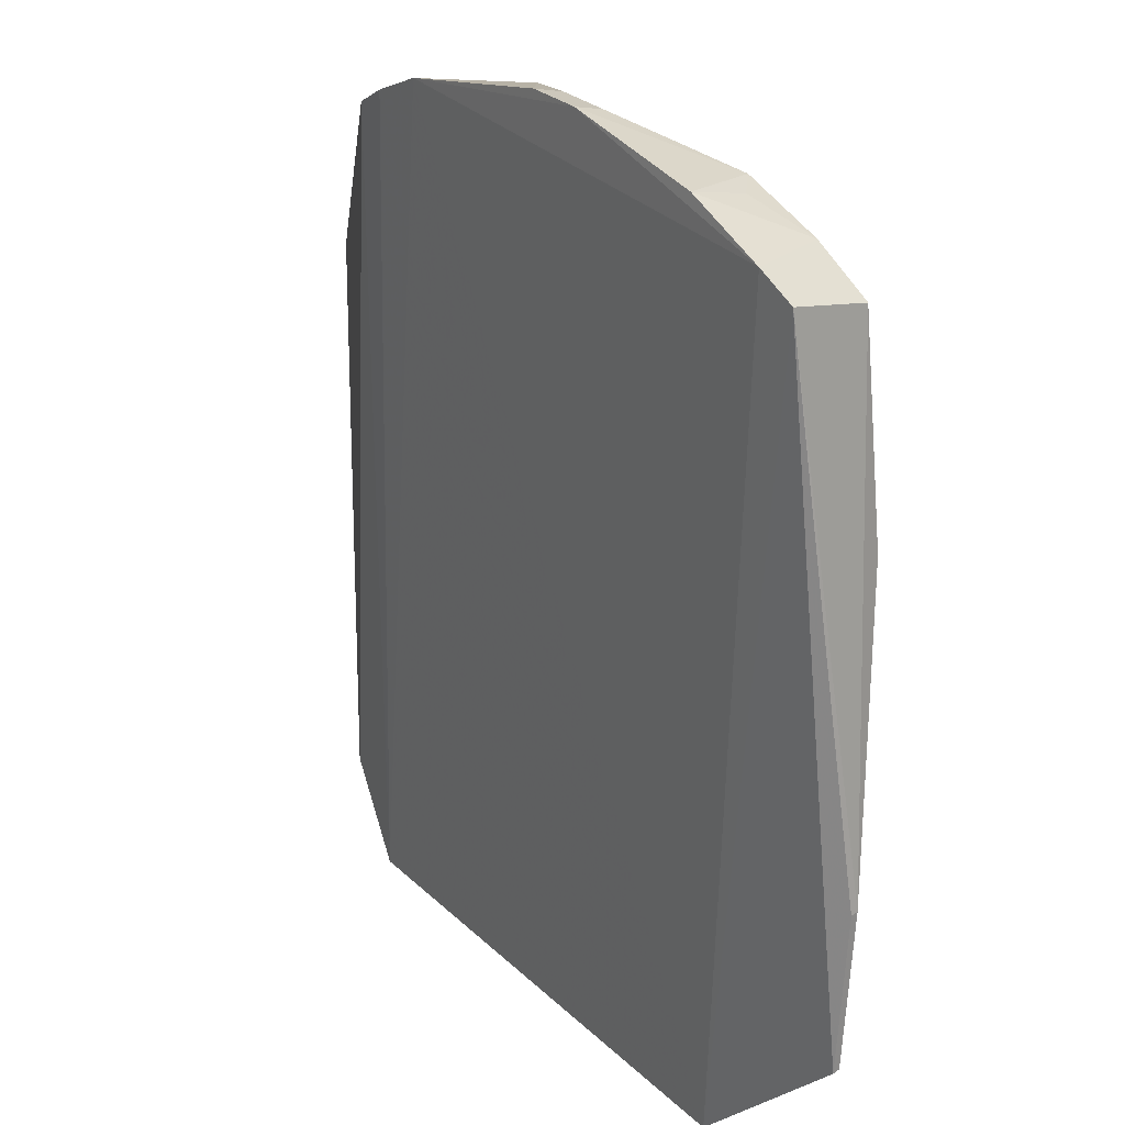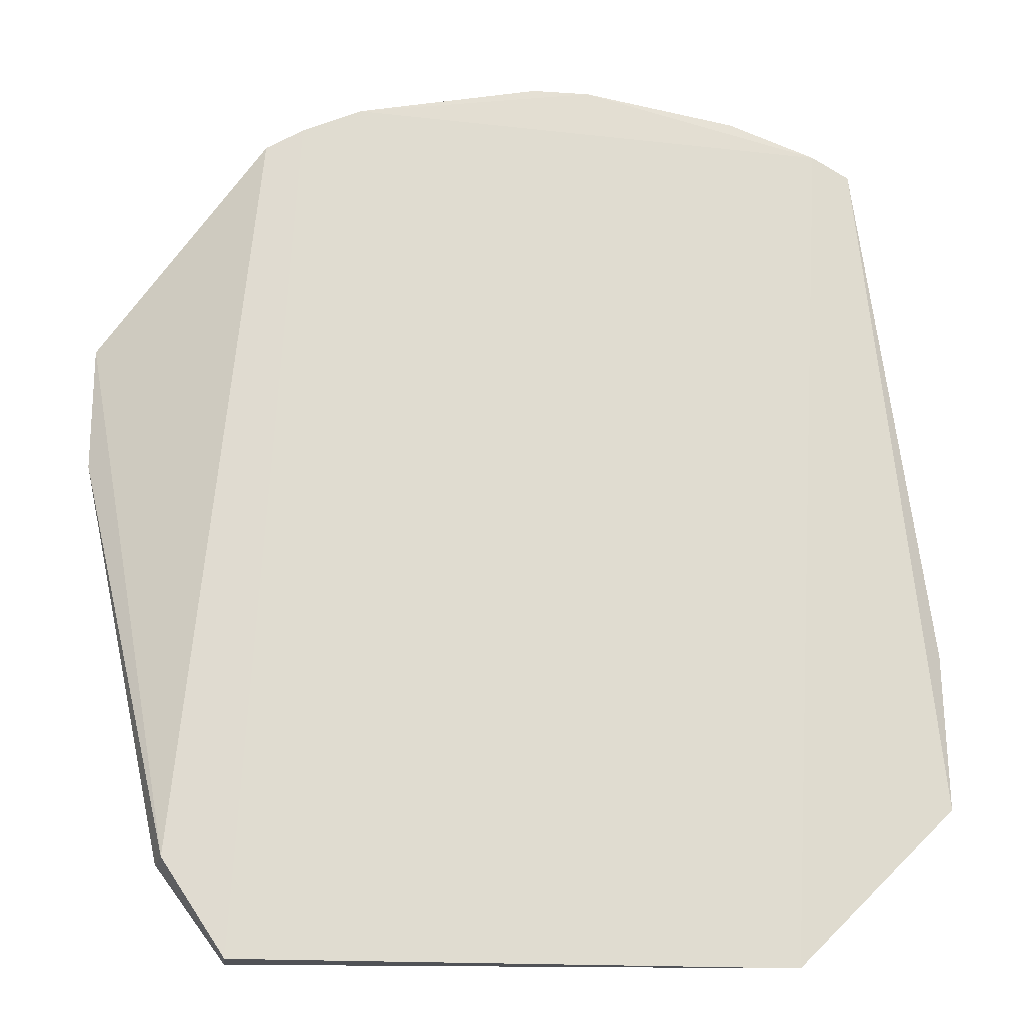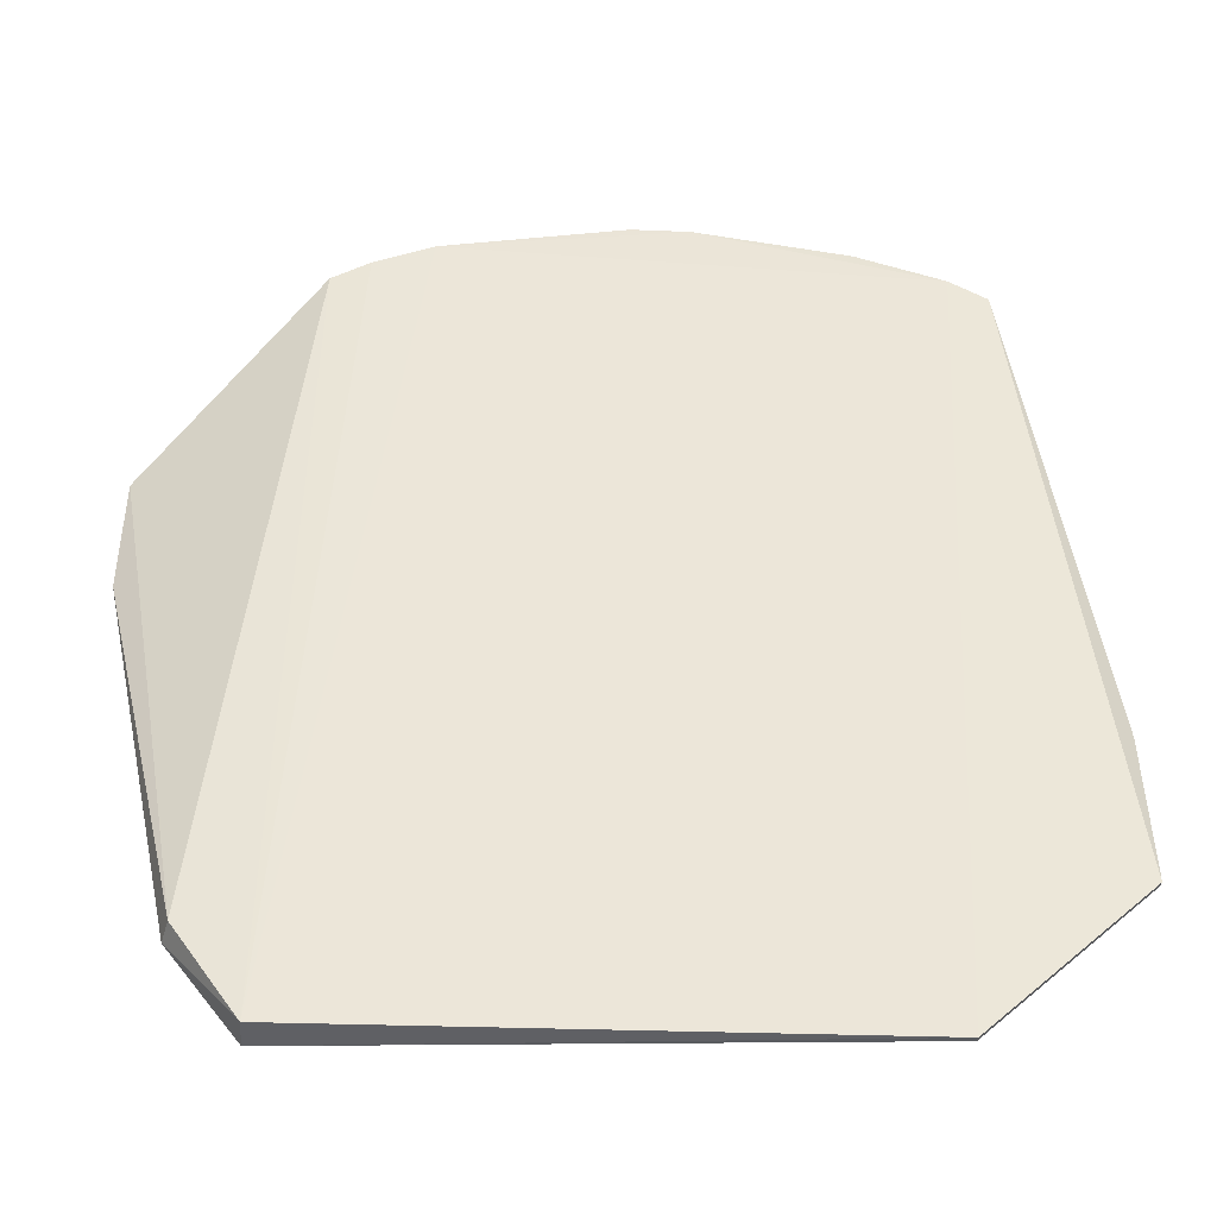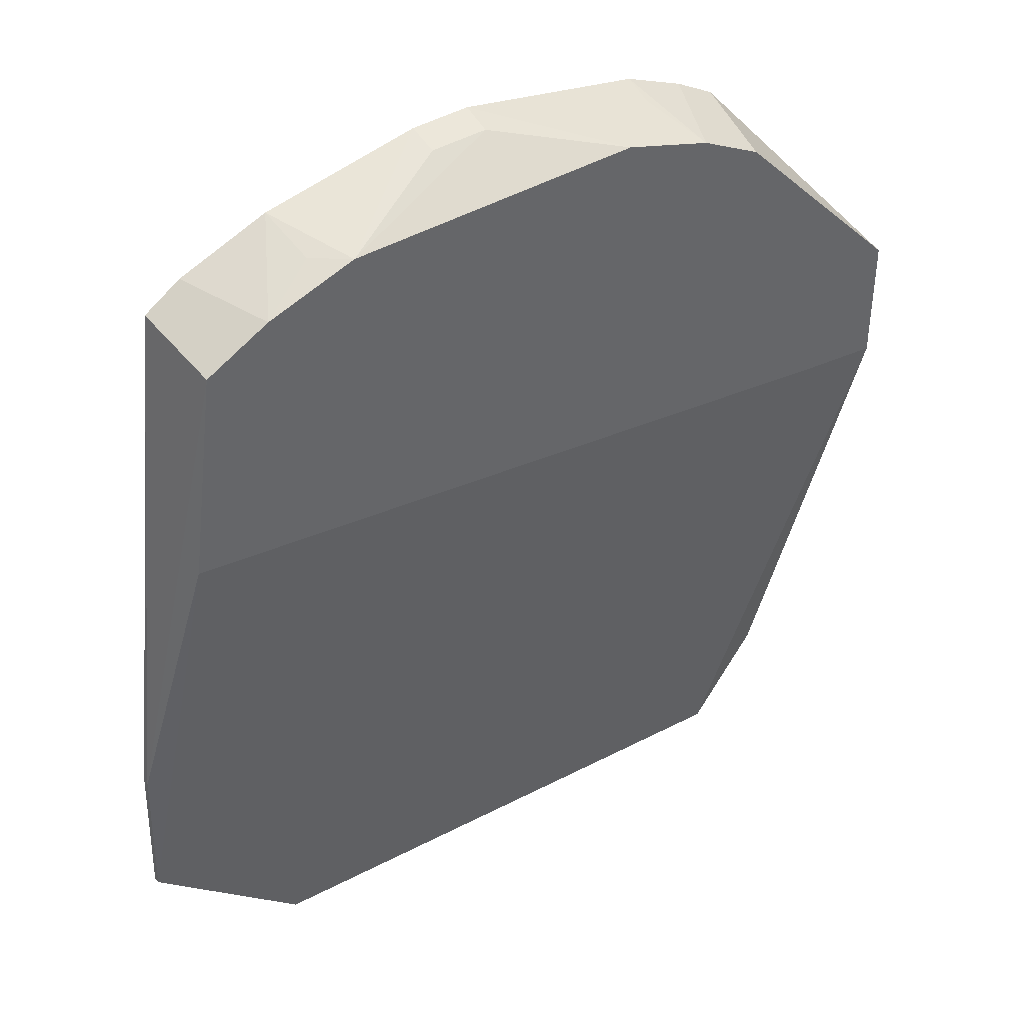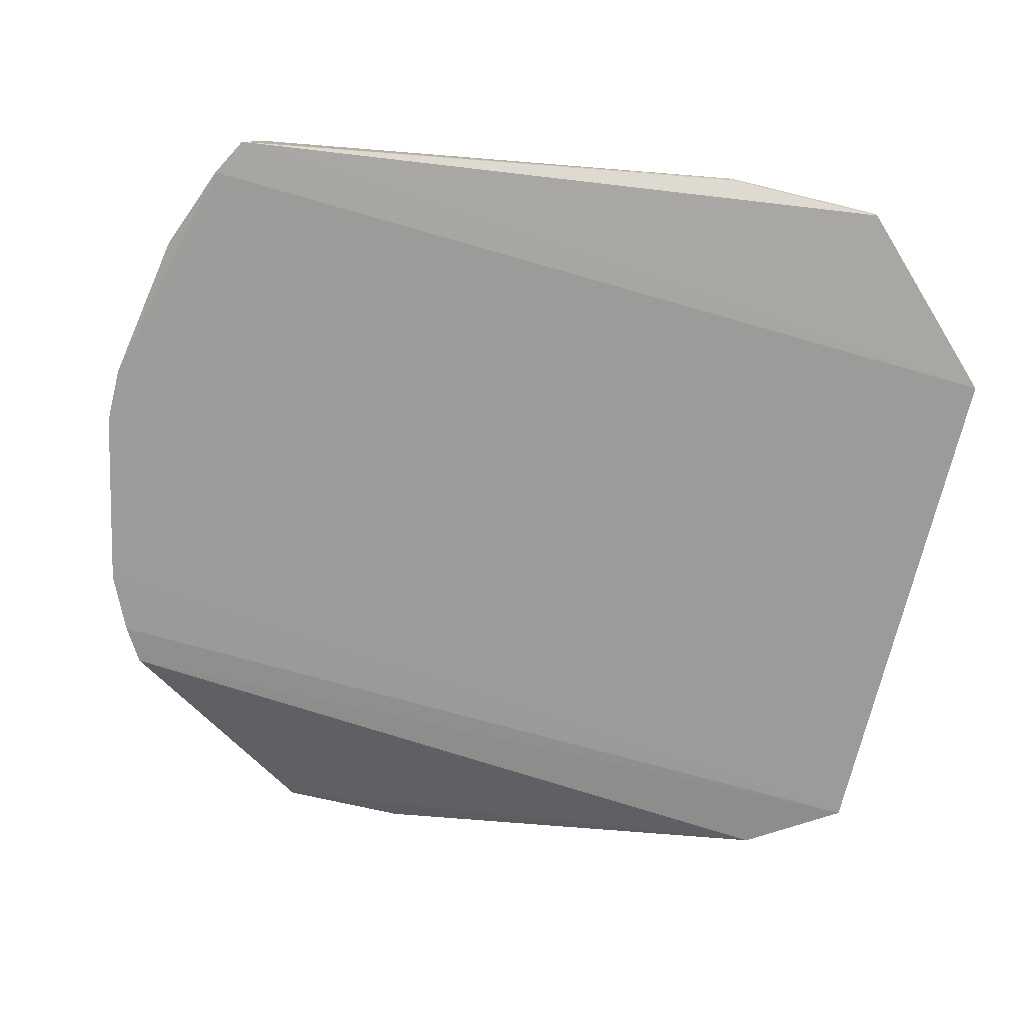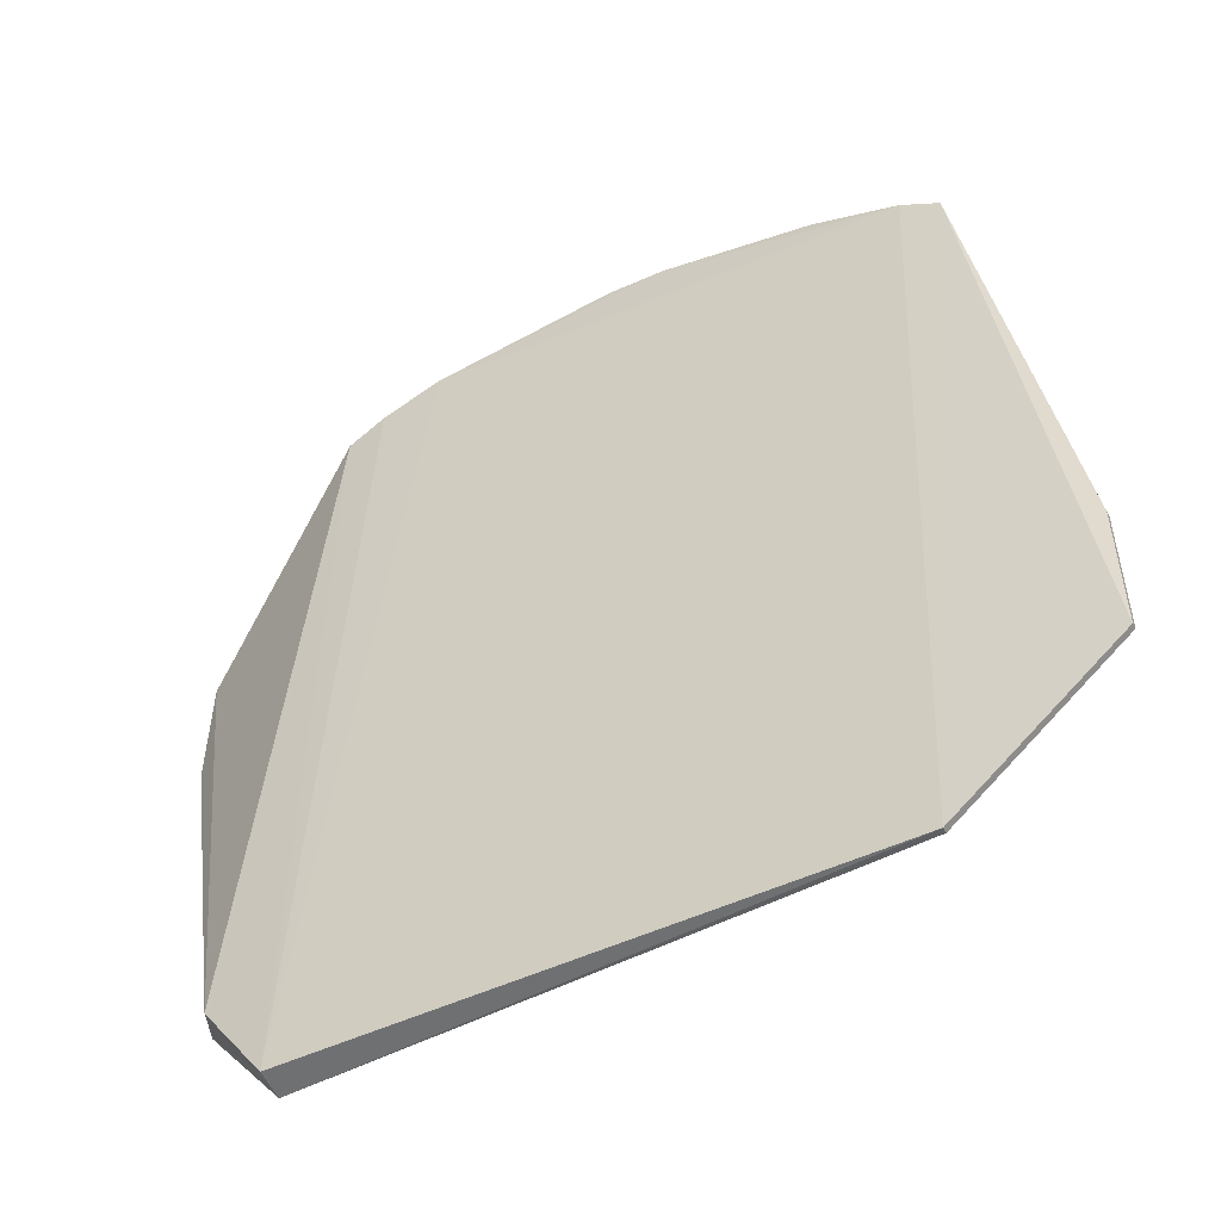
<metadata>
{"format":"obj","ext":"obj","renderer":"f3d","projection":"perspective","resolution":1024,"background":"white","views":[{"elev":27.2,"azim":-125.7,"up":"+Y"},{"elev":-20.3,"azim":174.3,"up":"+Y"},{"elev":-44.1,"azim":177.8,"up":"+Y"},{"elev":41.7,"azim":-34.9,"up":"+Y"},{"elev":-70.0,"azim":-103.2,"up":"+Z"},{"elev":-54.3,"azim":-154.5,"up":"+Y"}]}
</metadata>
<code>
v 0.1495 -0.1495 0.4773
v 0.1823 -0.1053 0.4773
v -0.1435 0.2407 0.5
v -0.08903 0.2767 0.4585
v 0.1492 -0.1493 0.4632
v 0.2251 0.1537 0.5
v -0.184 -0.07389 0.4672
v 0.06804 0.2719 0.5
v 0.145 0.2516 0.4598
v 0.2251 0.0931 0.5
v -0.1083 -0.1493 0.4624
v -0.157 0.1412 0.5
v -0.1485 0.2499 0.4593
v -0.07206 0.2707 0.5
v 0.09894 0.2739 0.4578
v 0.1401 0.2425 0.5
v 0.1793 -0.1039 0.4657
v 0.1872 0.09717 0.5
v -0.1083 -0.1486 0.4656
v -0.1136 0.2567 0.5
v -0.1305 0.2599 0.4578
v -0.184 0.002325 0.4752
v 0.01154 0.2909 0.4584
v 0.1271 0.2617 0.4583
v 0.1102 0.2585 0.5
v 0.2251 0.1537 0.4969
v 0.2251 0.0931 0.4969
v -0.184 -0.07313 0.4704
v -0.08691 0.2697 0.4869
v -0.184 0.001564 0.472
v 0.01119 0.2872 0.4726
v -0.0159 0.2905 0.4583
v 0.09788 0.2704 0.472
v -0.01554 0.2868 0.4725
f 5 2 1
f 8 3 6
f 10 1 2
f 10 6 3
f 11 5 1
f 12 10 3
f 13 11 7
f 14 3 8
f 15 5 11
f 16 8 6
f 16 6 9
f 17 2 5
f 17 5 9
f 18 12 1
f 18 1 10
f 18 10 12
f 19 11 1
f 19 1 12
f 19 7 11
f 20 13 3
f 20 3 14
f 21 11 13
f 21 15 11
f 21 20 4
f 21 13 20
f 22 12 3
f 22 3 13
f 23 8 15
f 24 9 5
f 24 5 15
f 24 16 9
f 25 8 16
f 25 24 15
f 25 16 24
f 26 17 9
f 26 9 6
f 26 6 10
f 27 10 2
f 27 2 17
f 27 26 10
f 27 17 26
f 28 19 12
f 28 7 19
f 28 22 7
f 28 12 22
f 29 20 14
f 29 14 4
f 29 4 20
f 30 22 13
f 30 13 7
f 30 7 22
f 31 14 8
f 31 8 23
f 32 4 14
f 32 31 23
f 32 21 4
f 32 23 15
f 32 15 21
f 33 25 15
f 33 15 8
f 33 8 25
f 34 32 14
f 34 14 31
f 34 31 32

</code>
